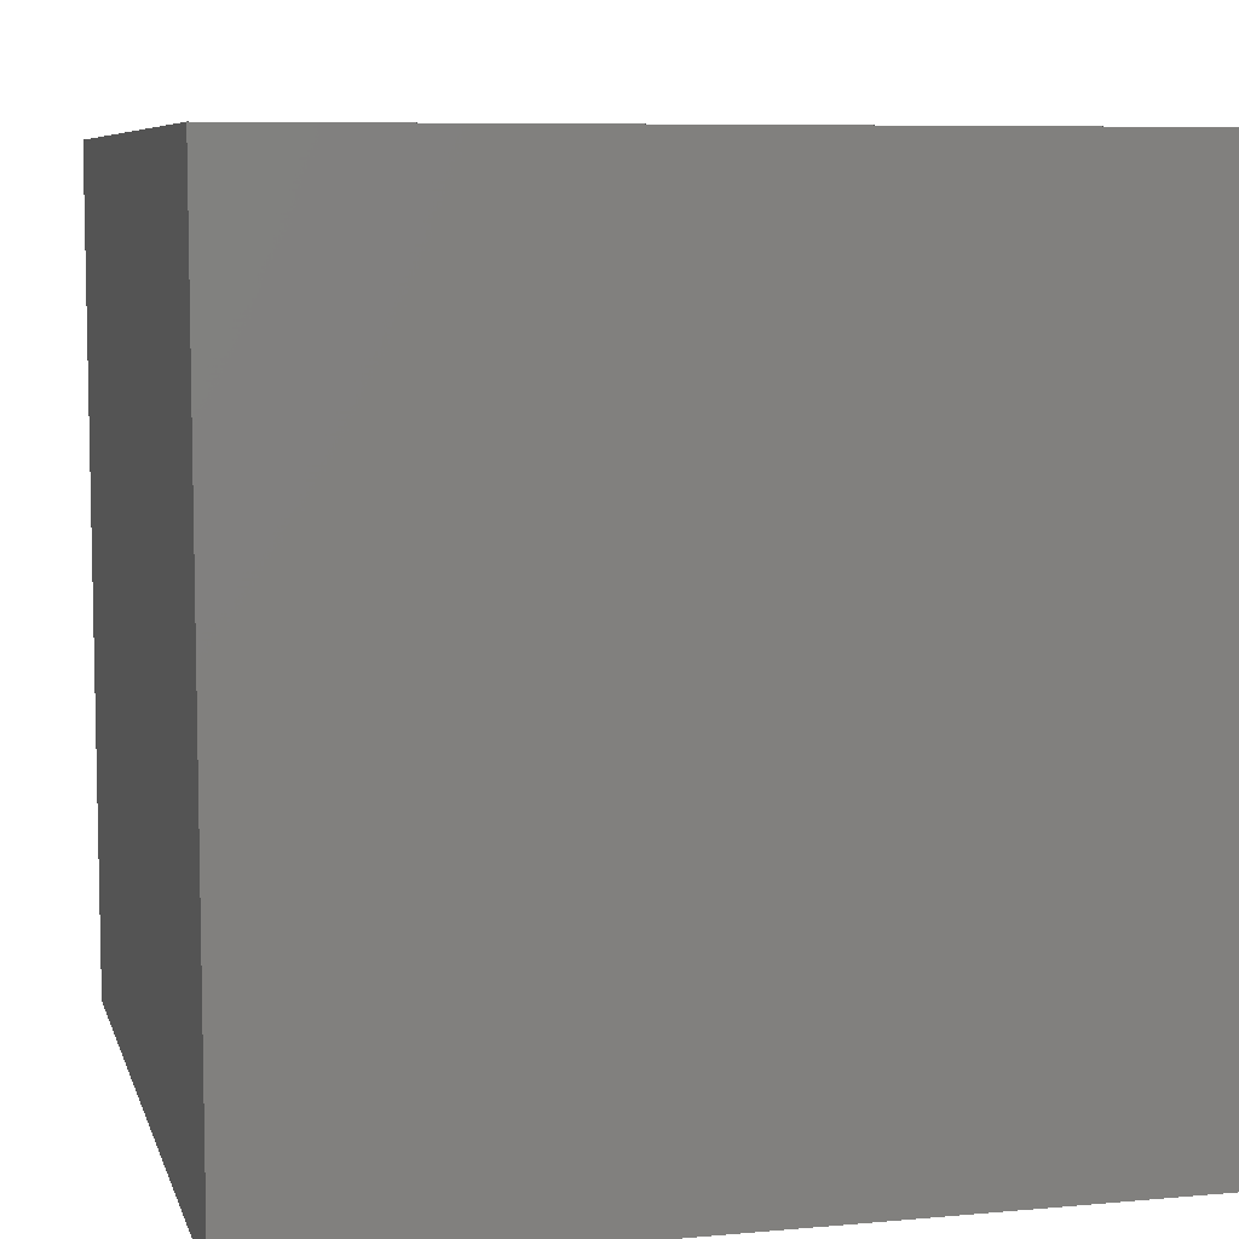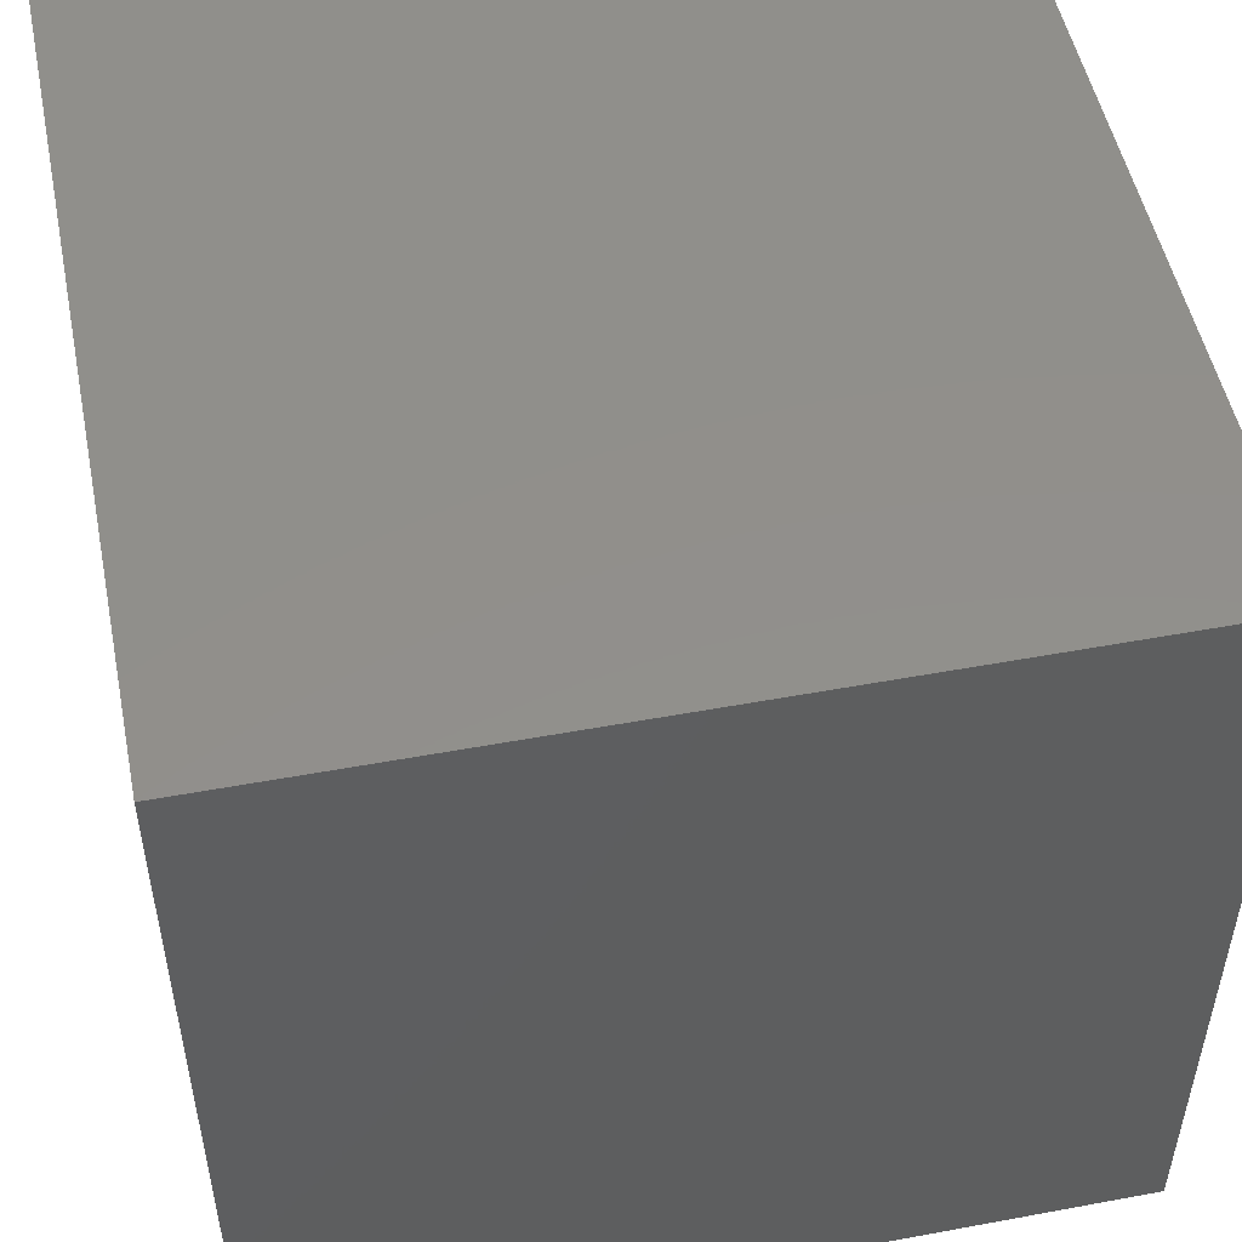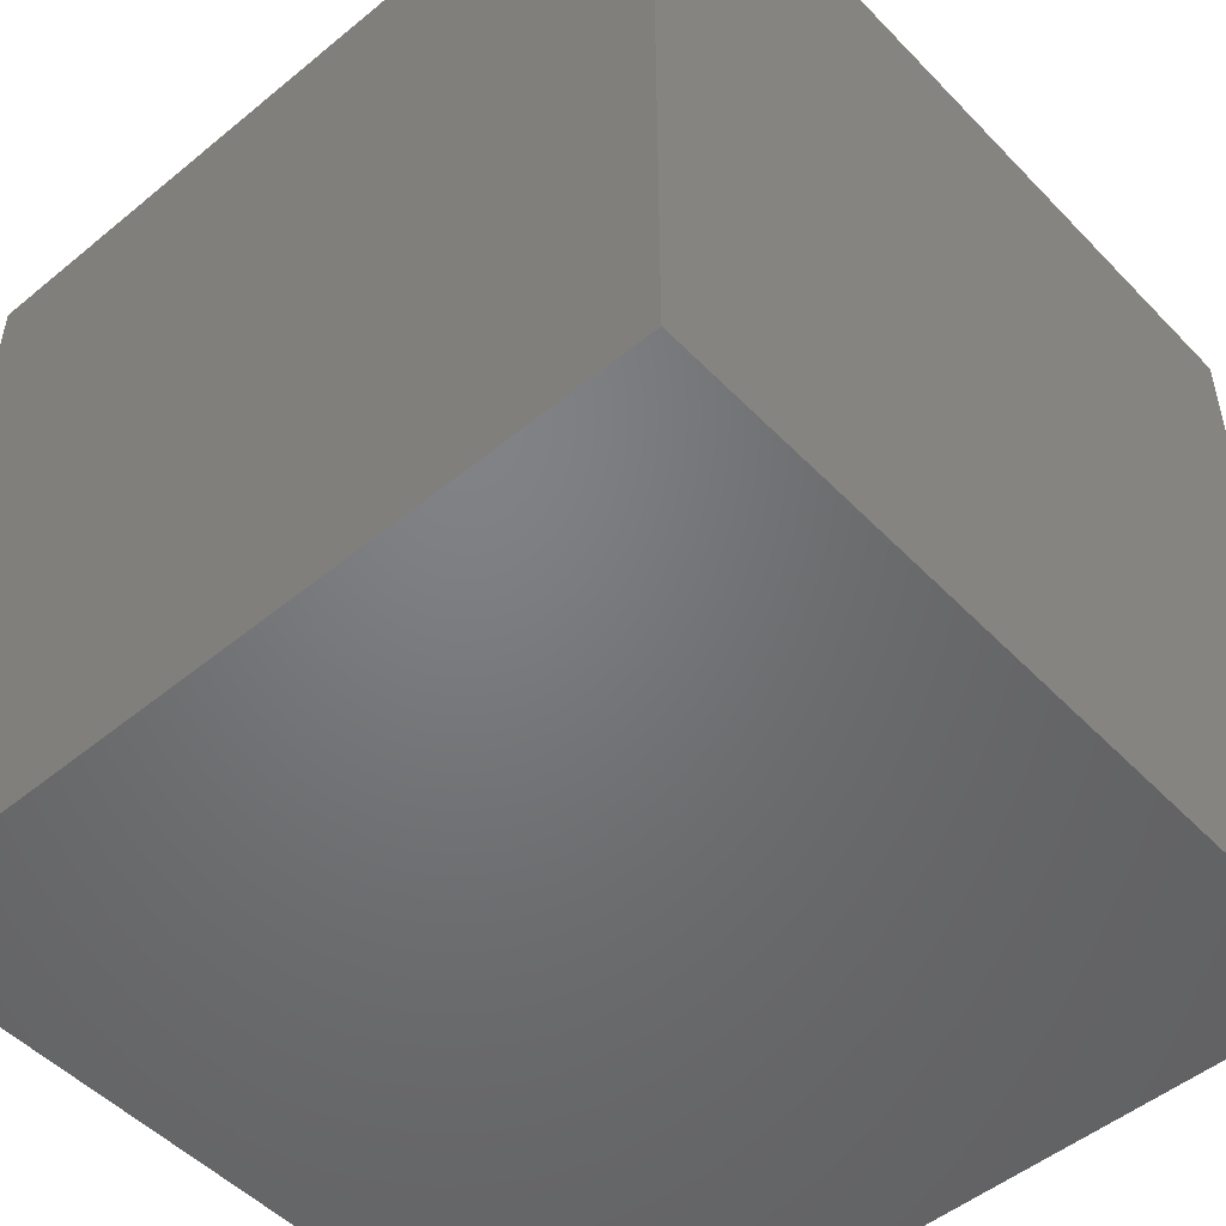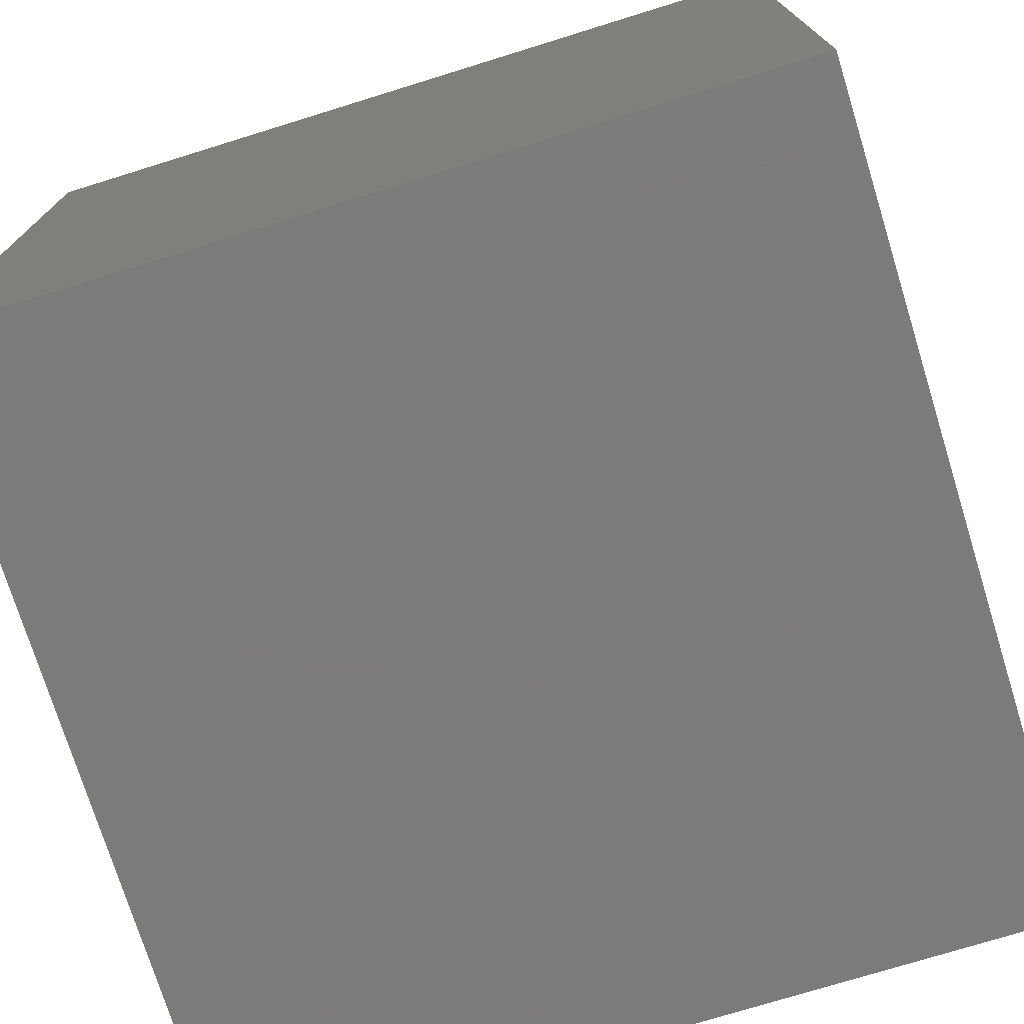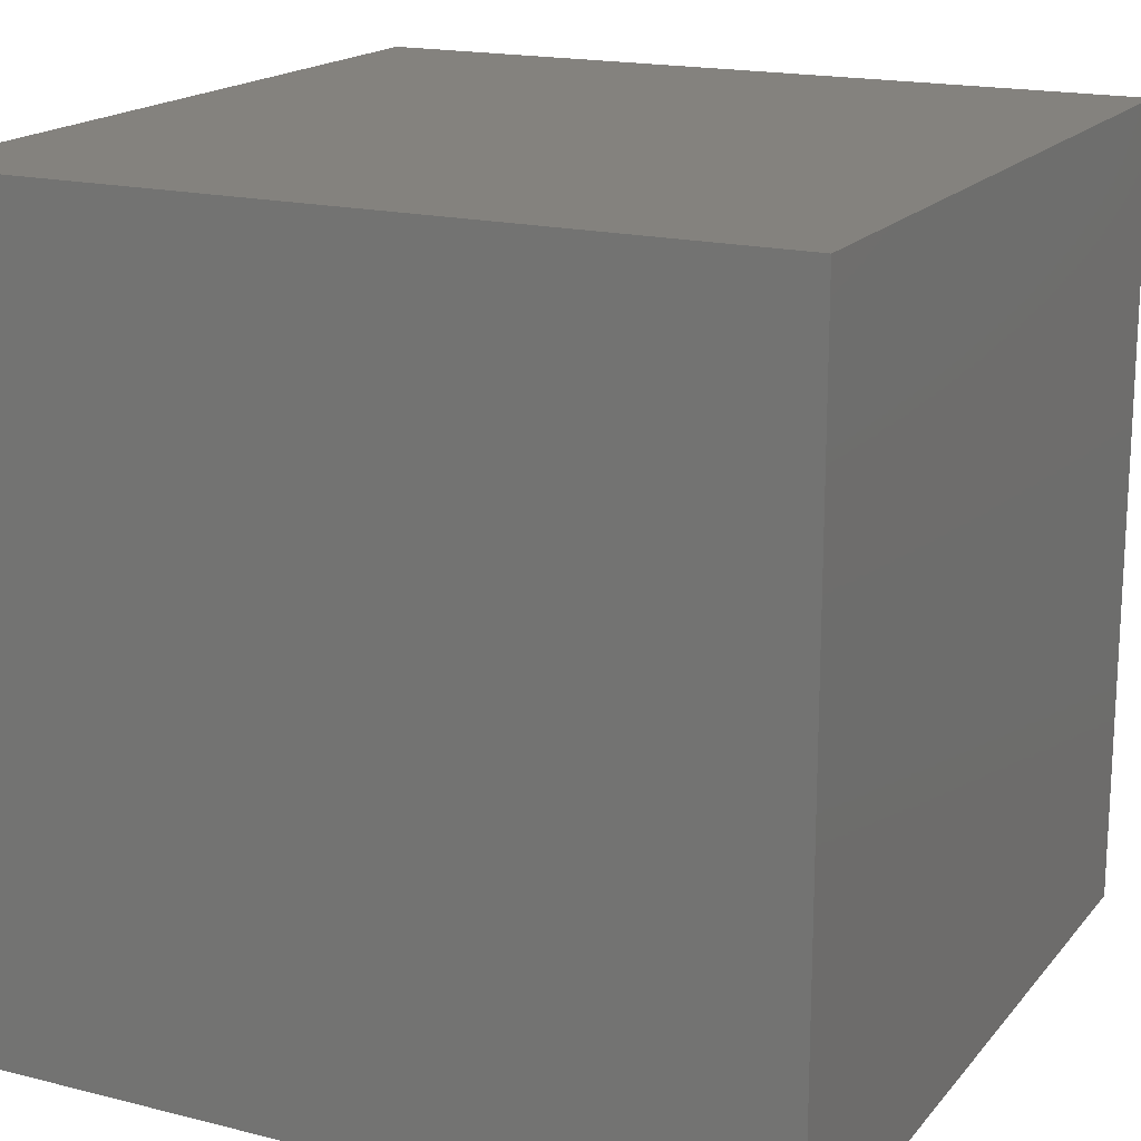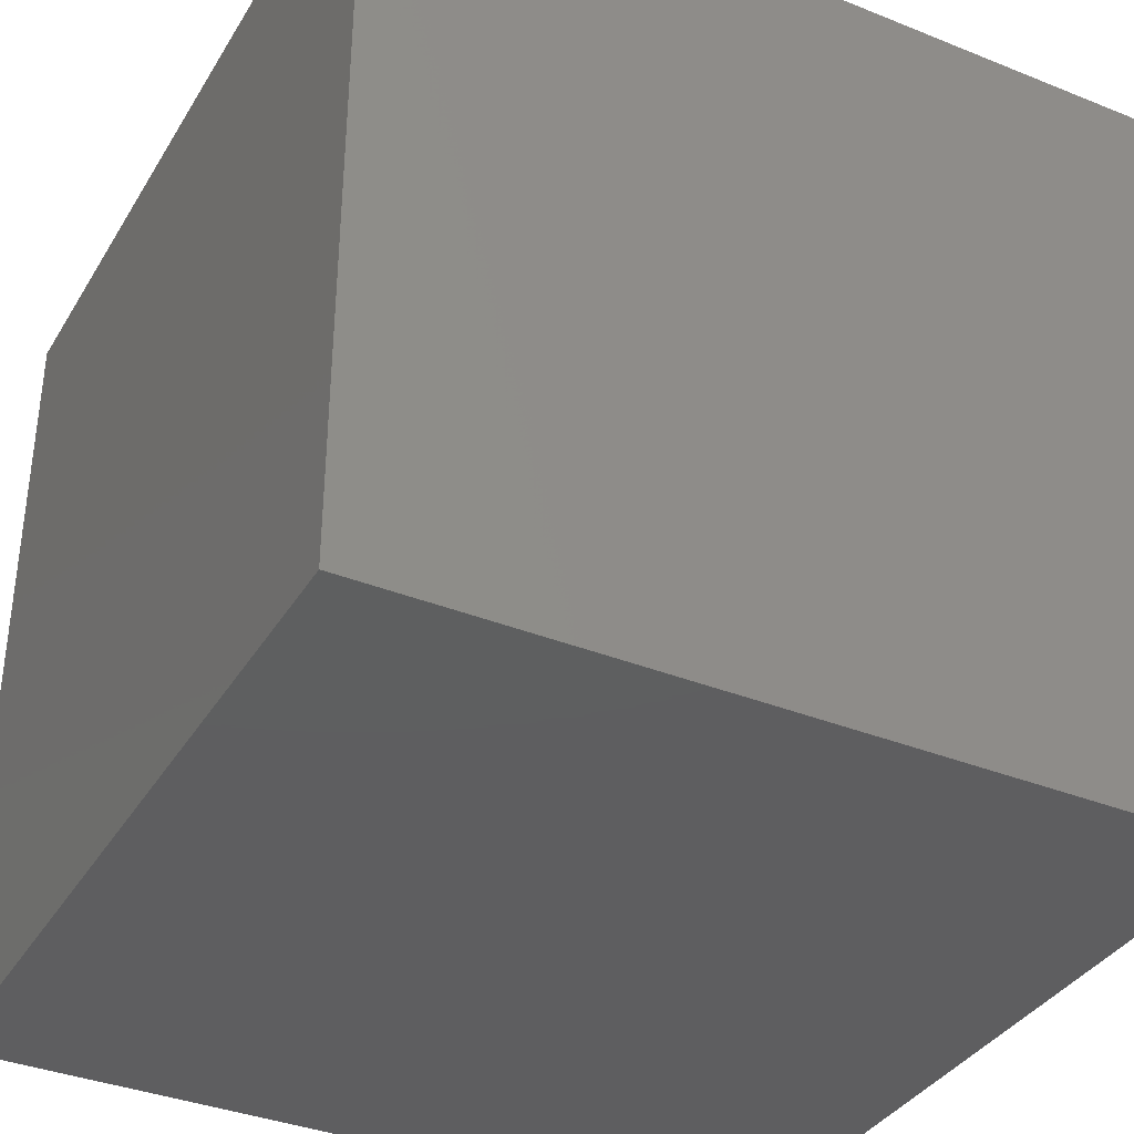
<metadata>
{"format":"stl","ext":"stl","renderer":"f3d","projection":"perspective","resolution":1024,"background":"white","views":[{"elev":7.6,"azim":-14.3,"up":"+Y"},{"elev":51.2,"azim":-11.4,"up":"+Y"},{"elev":-50.5,"azim":-138.1,"up":"+Z"},{"elev":-74.6,"azim":-162.8,"up":"+Y"},{"elev":17.6,"azim":-63.6,"up":"+Z"},{"elev":-36.4,"azim":-27.6,"up":"+Y"}]}
</metadata>
<code>
# stl→obj: 8 verts, 12 faces
v -8 2 6
v -9 2 6
v -8 1 6
v -9 1 6
v -8 1 5
v -9 1 5
v -8 2 5
v -9 2 5
f 1 2 3
f 3 2 4
f 5 6 7
f 7 6 8
f 4 6 3
f 3 6 5
f 2 8 4
f 4 8 6
f 1 7 2
f 2 7 8
f 3 5 1
f 1 5 7

</code>
